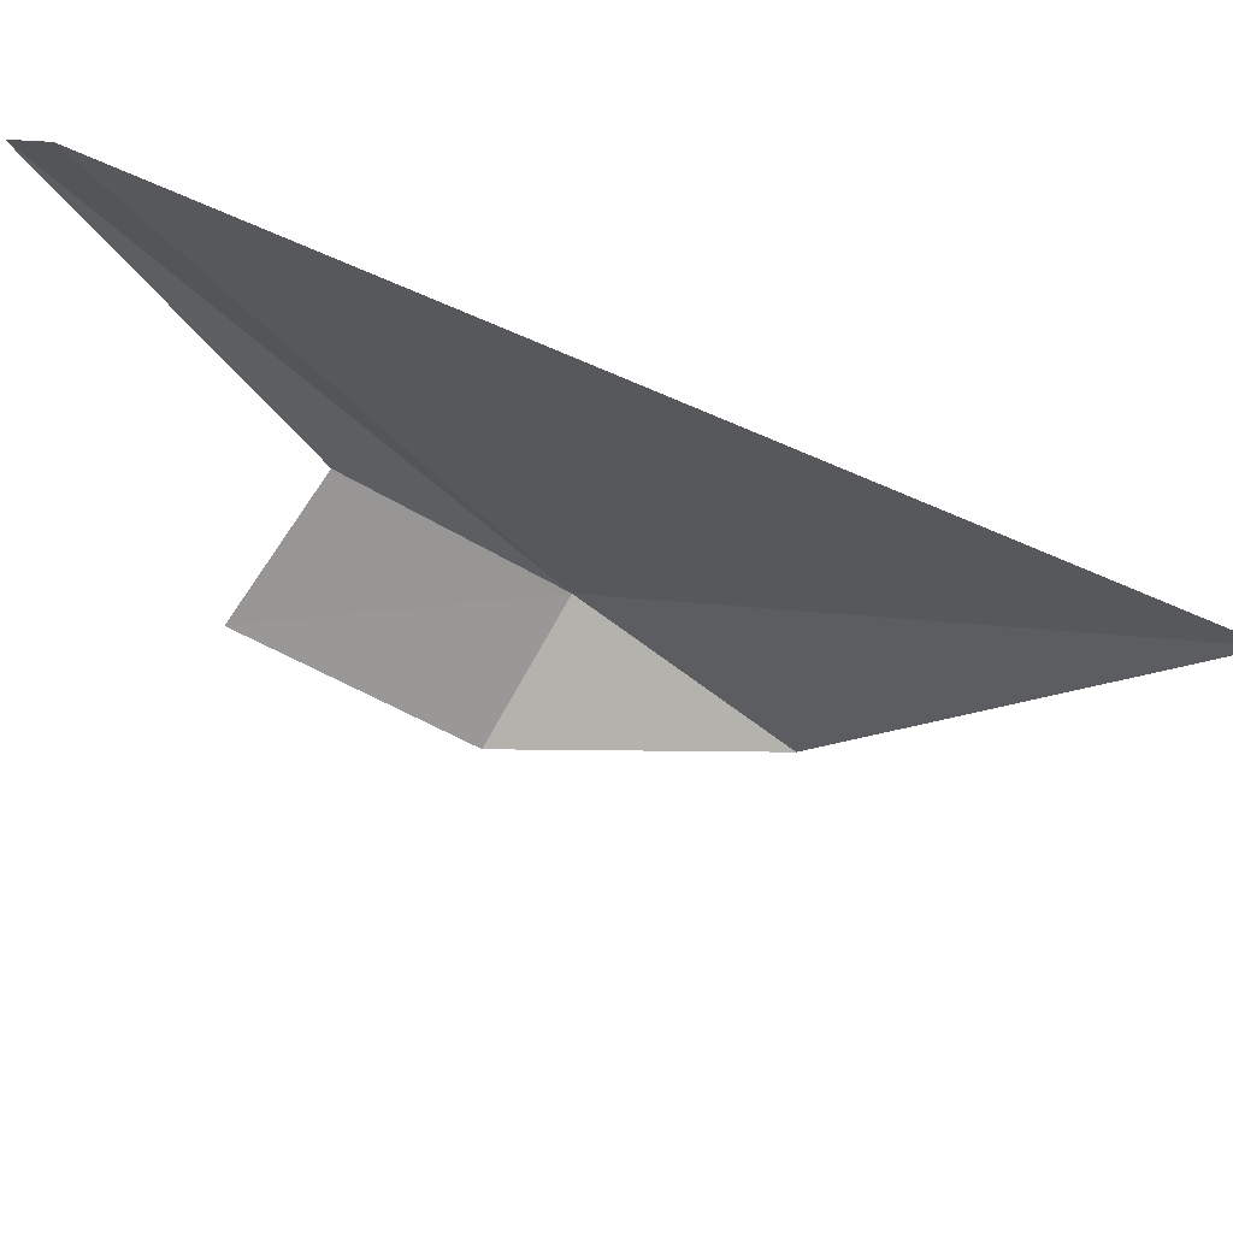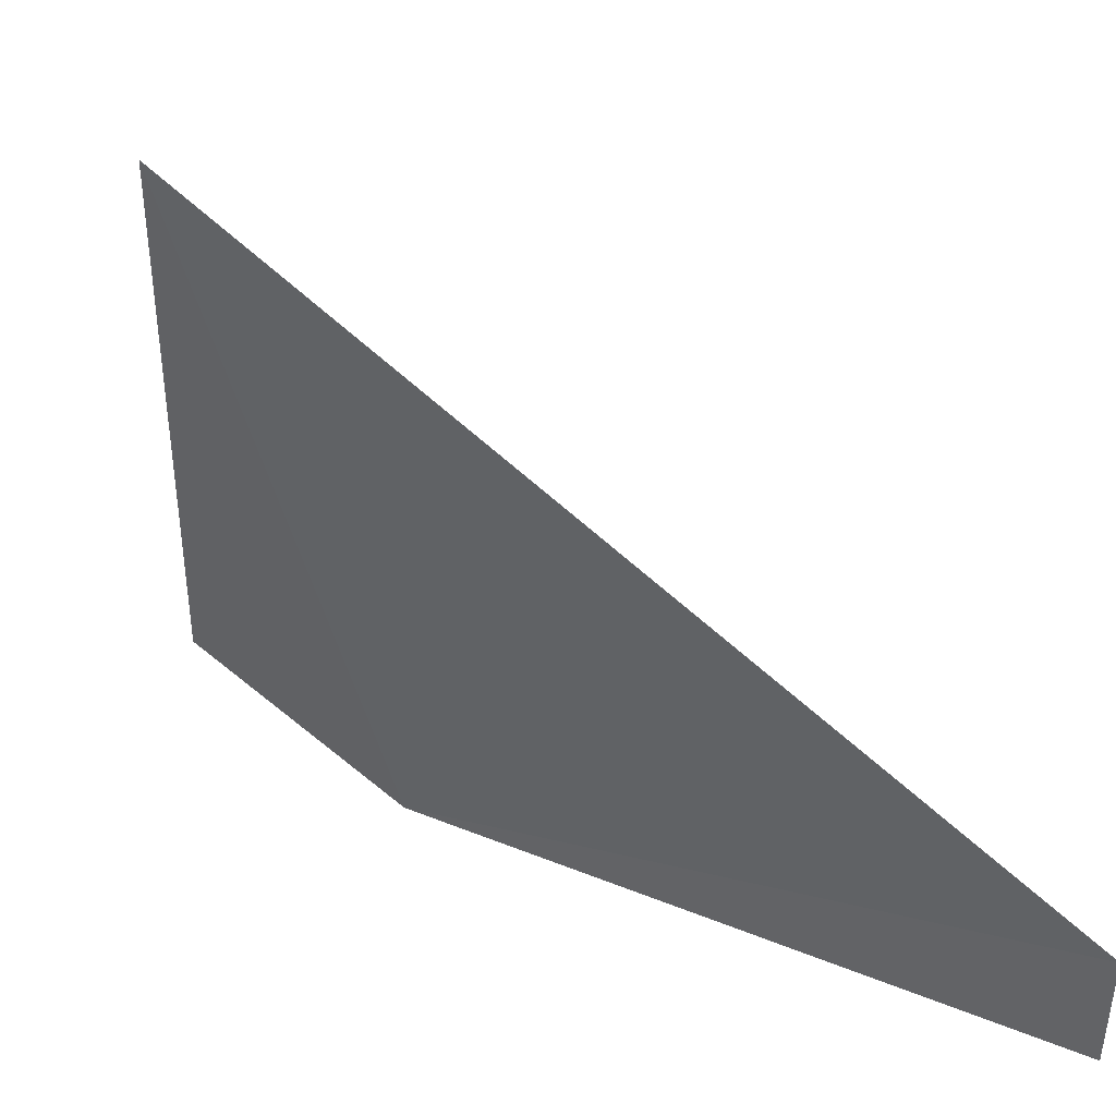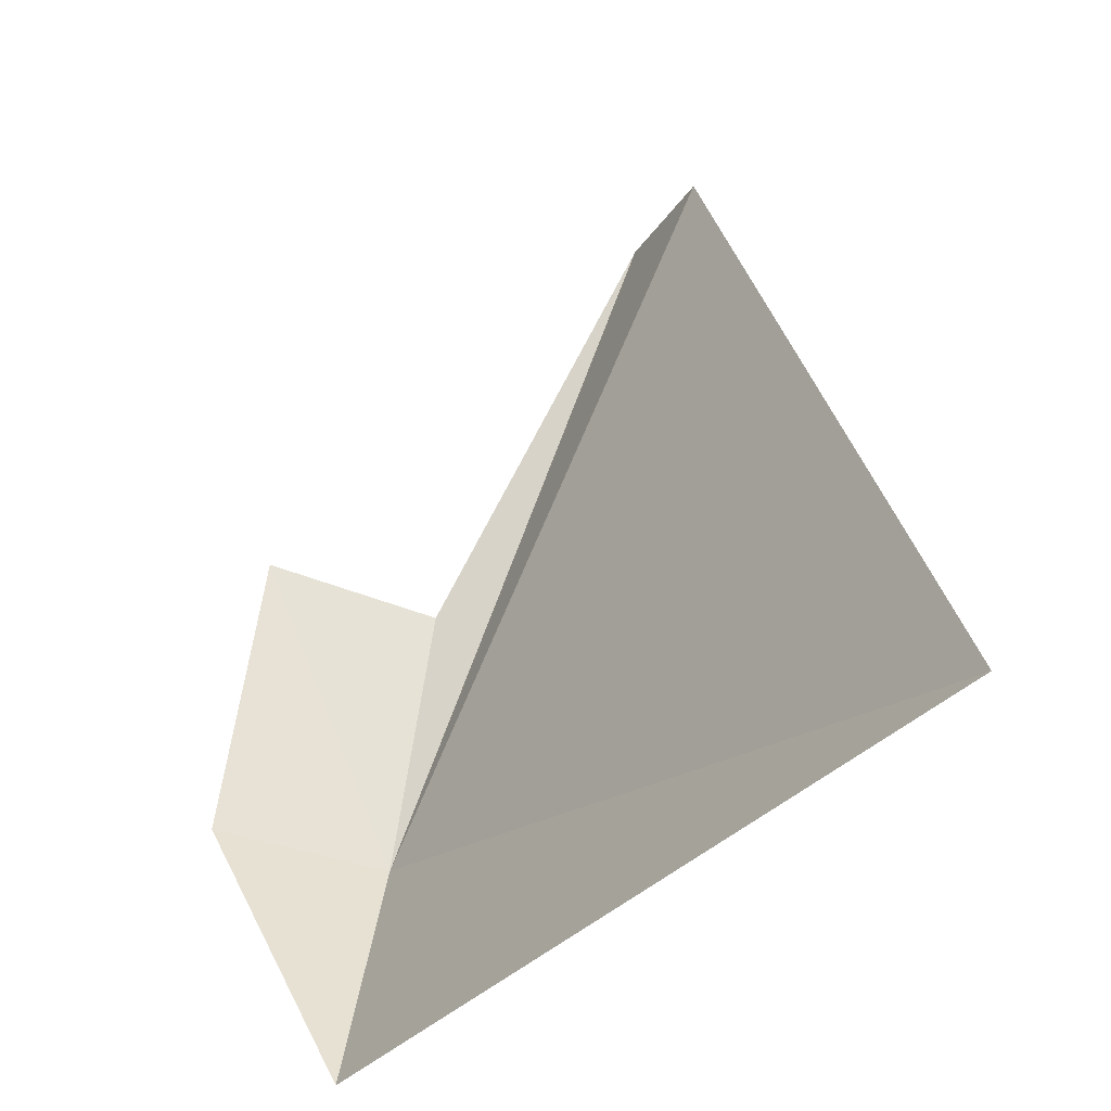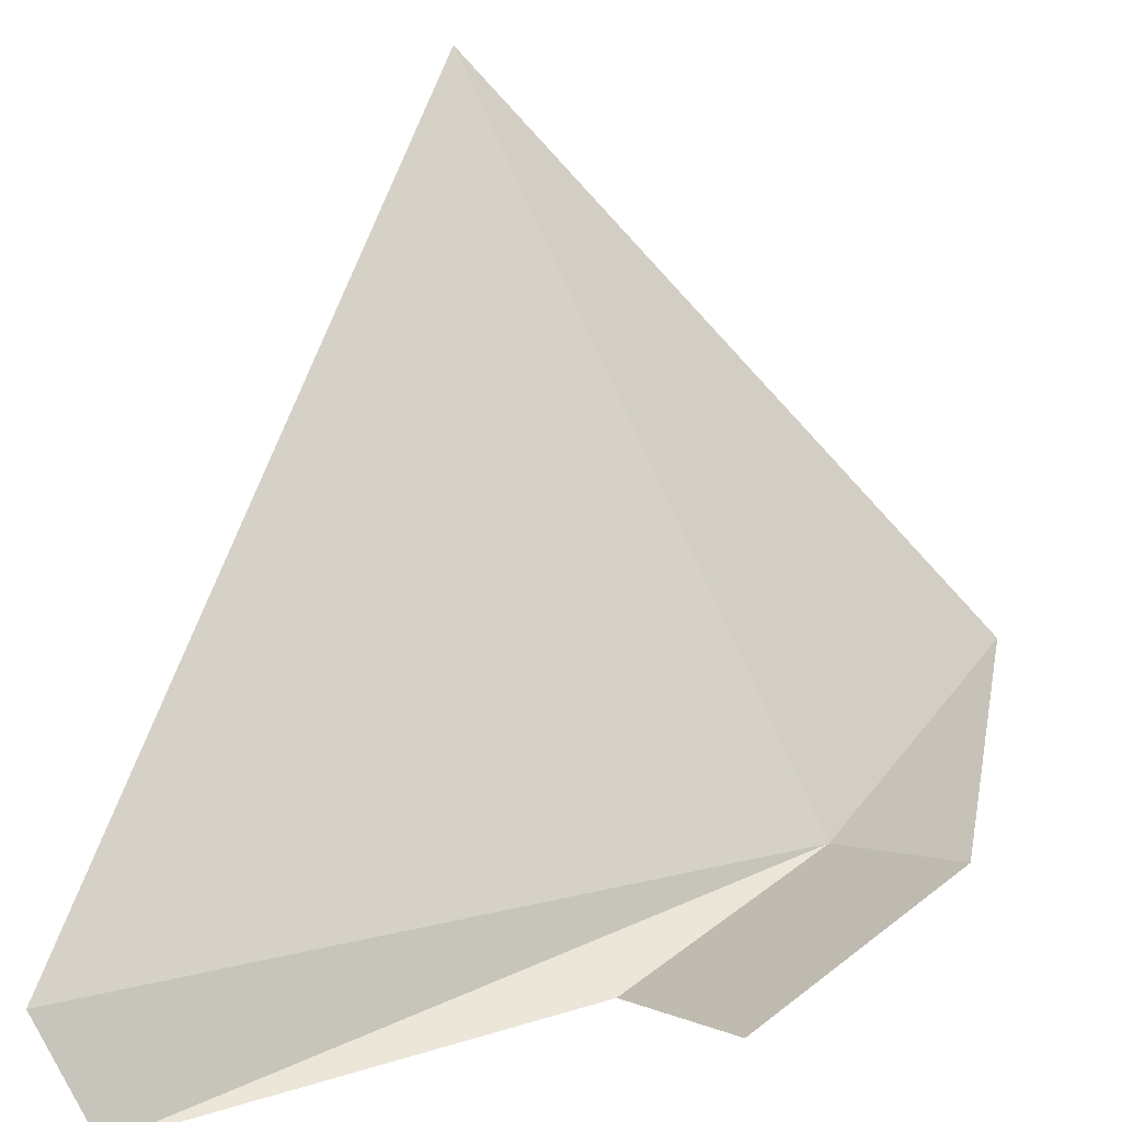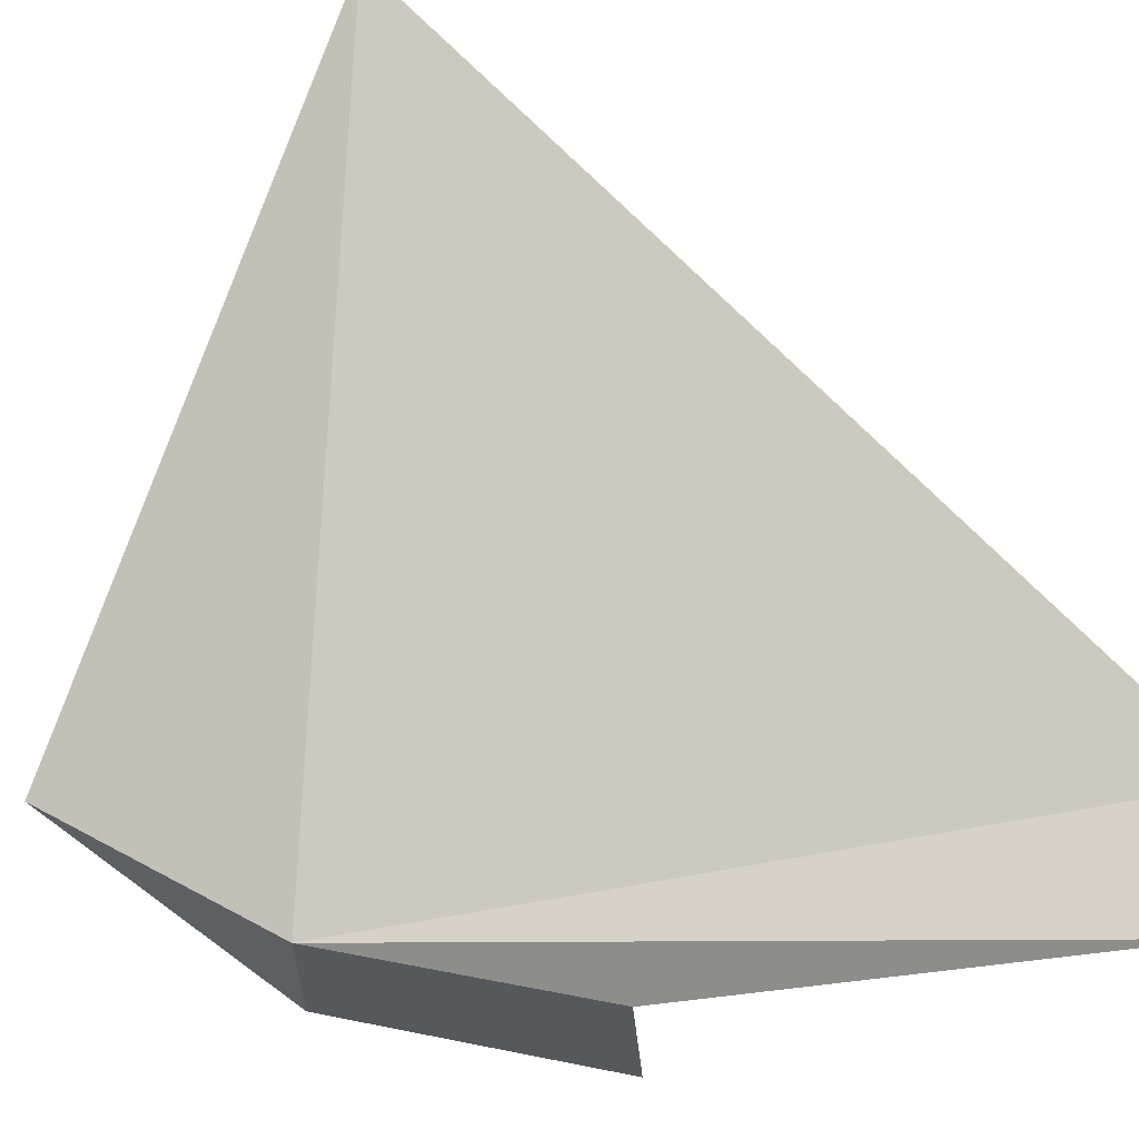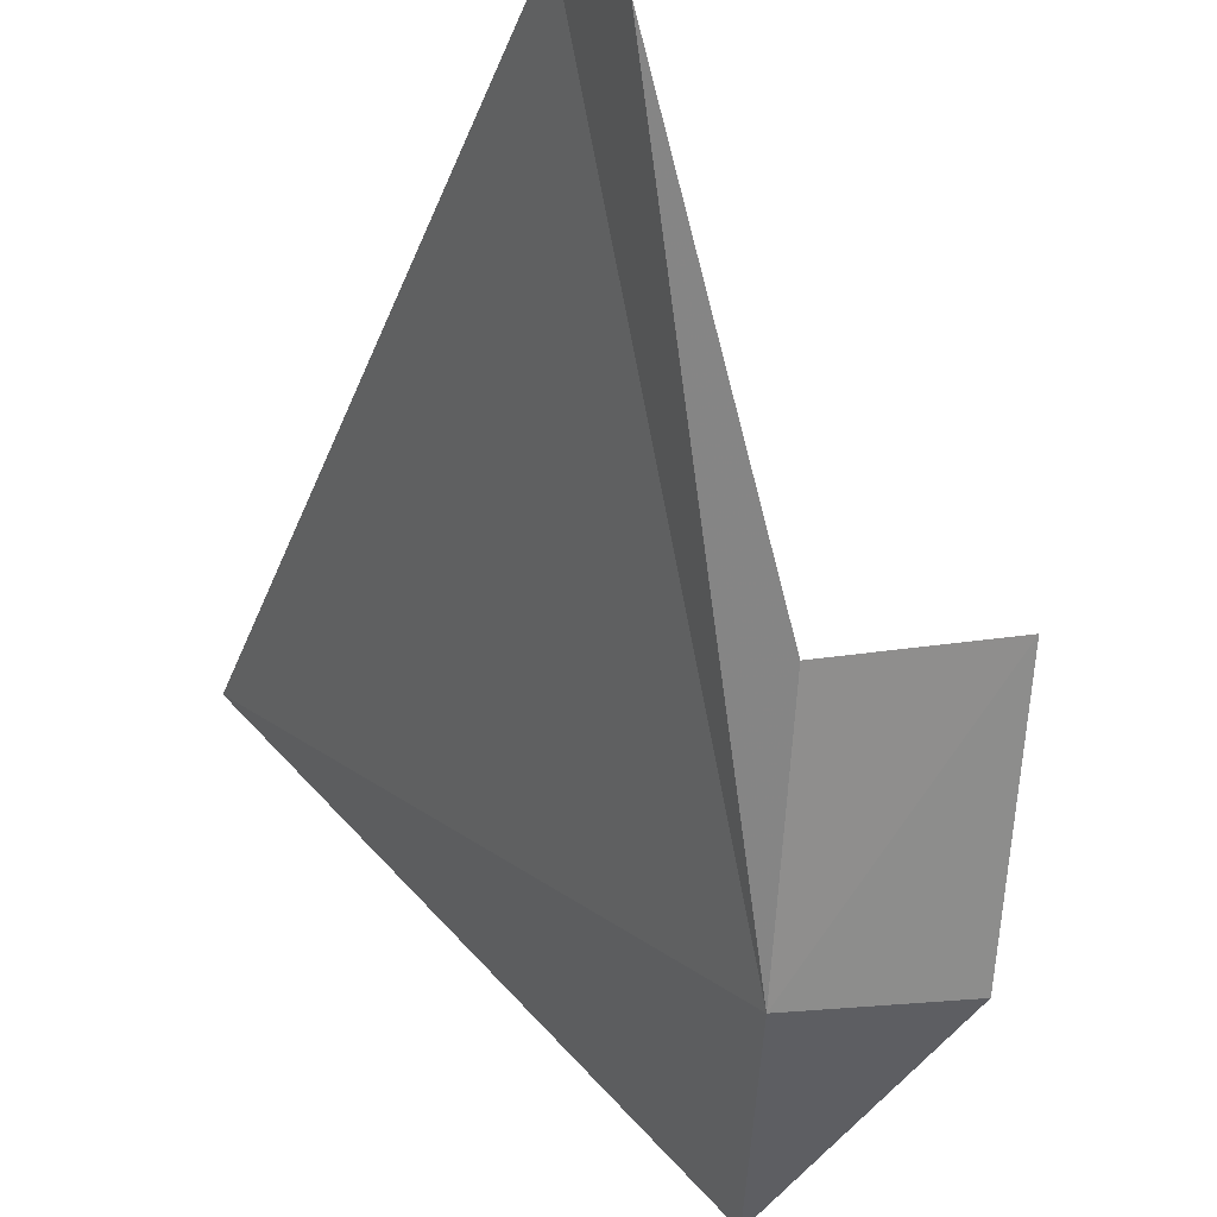
<metadata>
{"format":"obj","ext":"obj","renderer":"f3d","projection":"perspective","resolution":1024,"background":"white","views":[{"elev":40.8,"azim":-23.5,"up":"+Y"},{"elev":14.5,"azim":164.0,"up":"+Z"},{"elev":68.3,"azim":57.5,"up":"+Z"},{"elev":21.0,"azim":-84.4,"up":"+Z"},{"elev":-41.4,"azim":137.0,"up":"+Z"},{"elev":-76.4,"azim":-133.8,"up":"+Z"}]}
</metadata>
<code>
v -0.07314 -0.2459 0.8334
v -0.09366 -0.2419 0.8325
v -0.08003 -0.2534 0.836
v -0.08612 -0.2349 0.8302
v -0.06238 -0.2552 0.8418
v -0.1011 -0.2106 0.829
v -0.1001 -0.2071 0.8359
v -0.05567 -0.2227 0.8747
f 1 2 3
f 1 4 2
f 1 6 4
f 1 7 6
f 1 8 7
f 1 5 8
f 1 3 5

</code>
